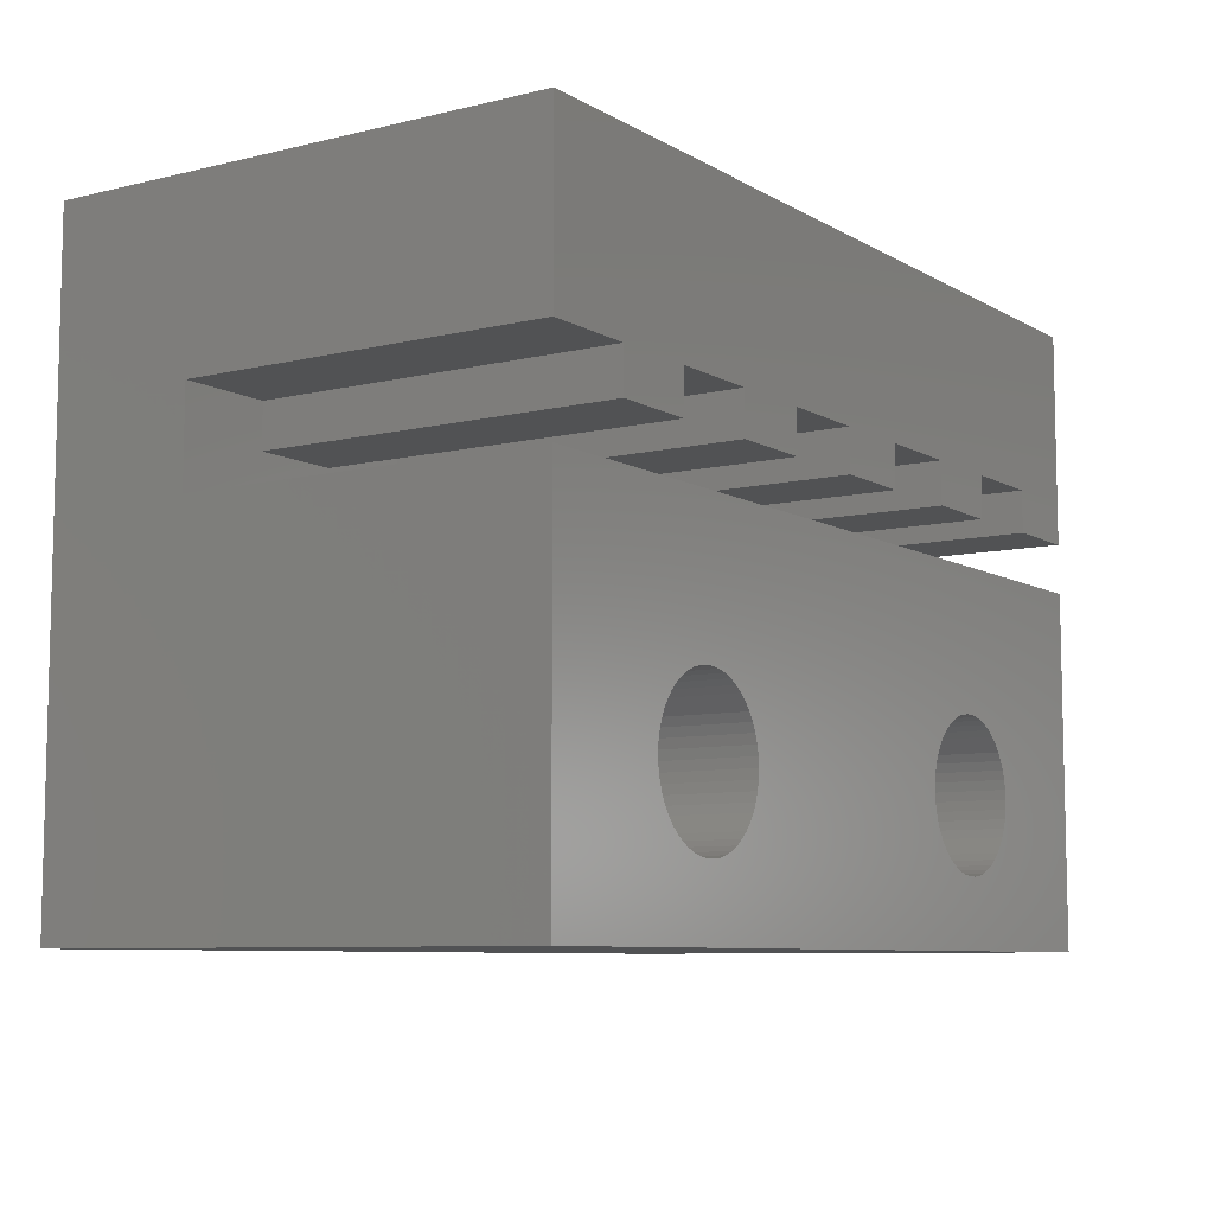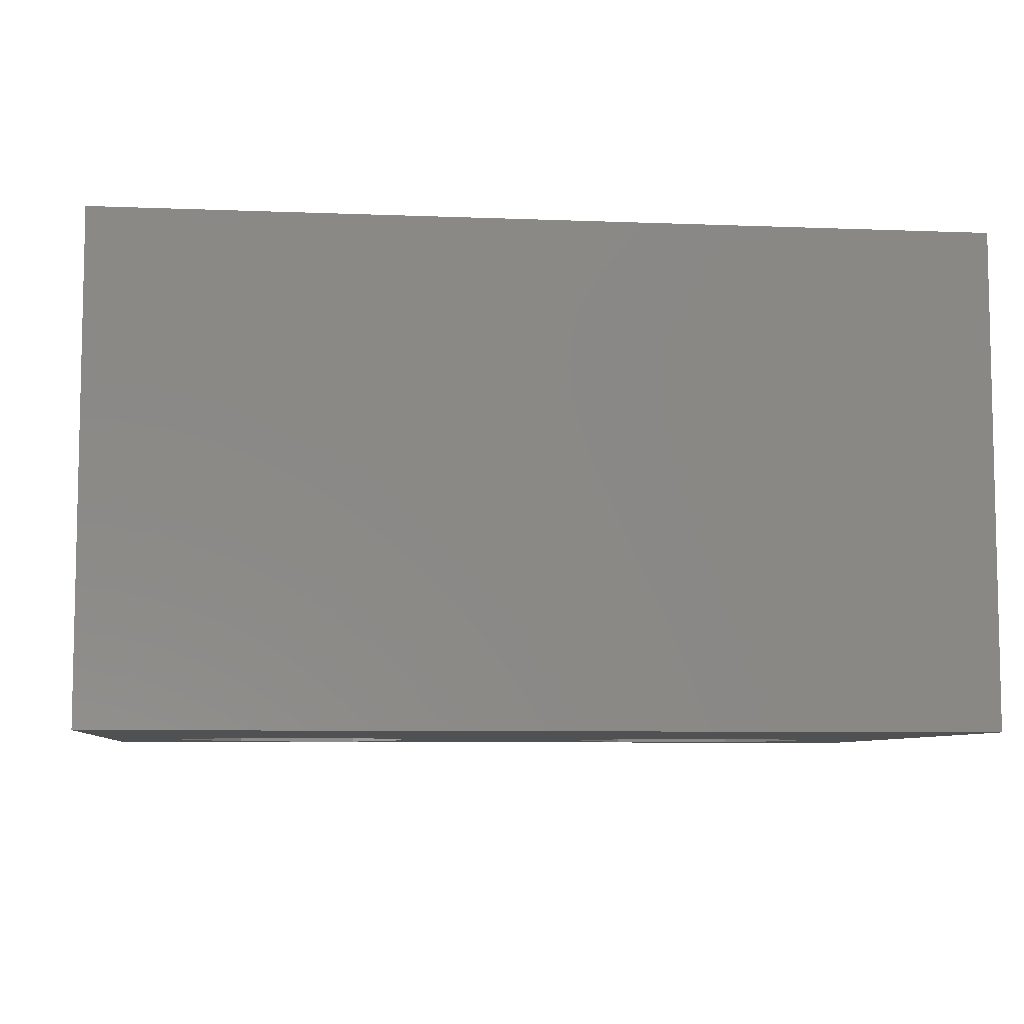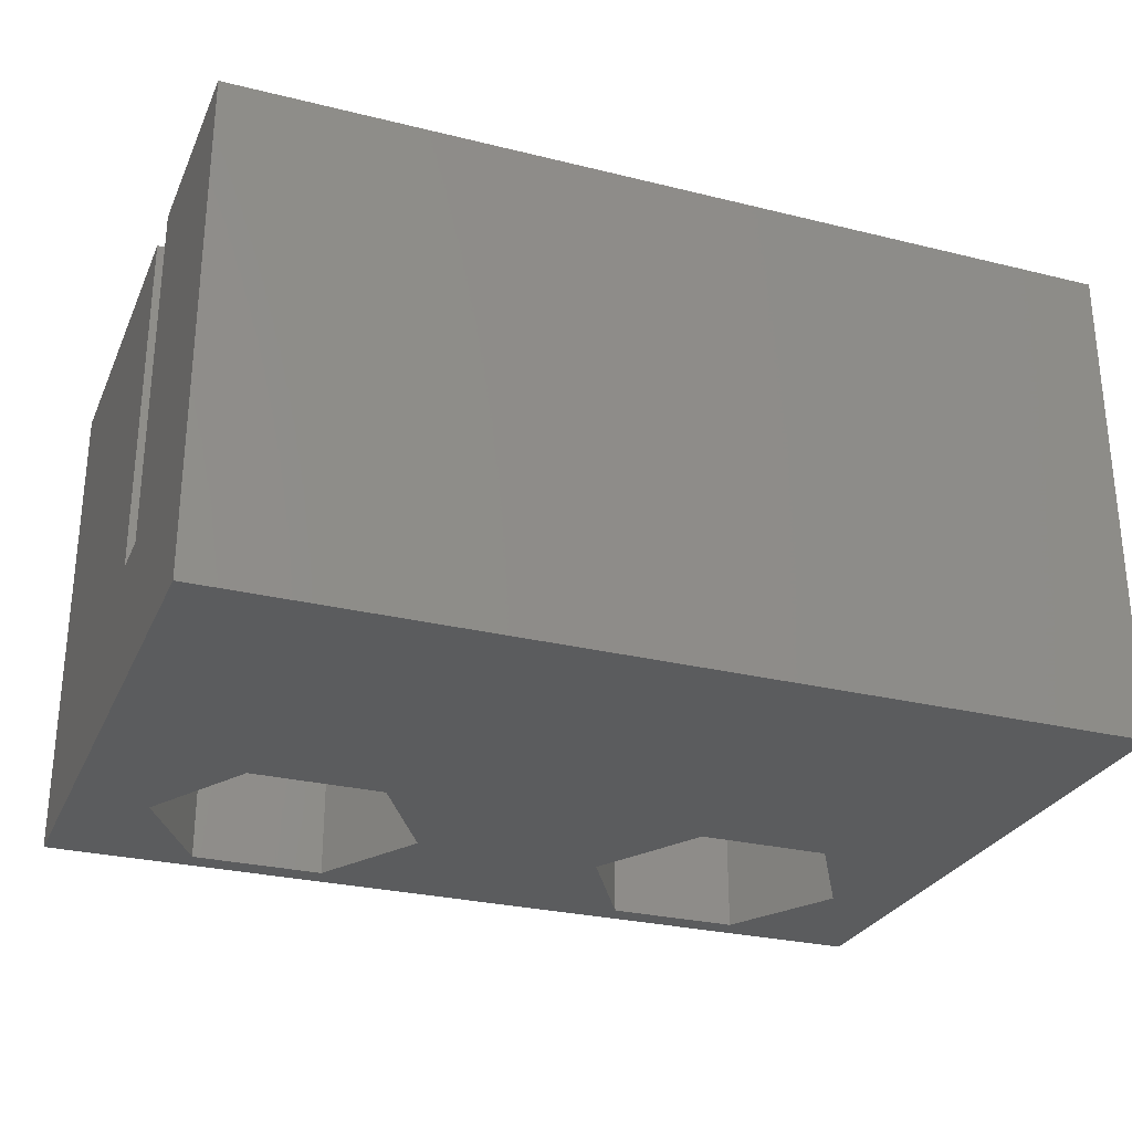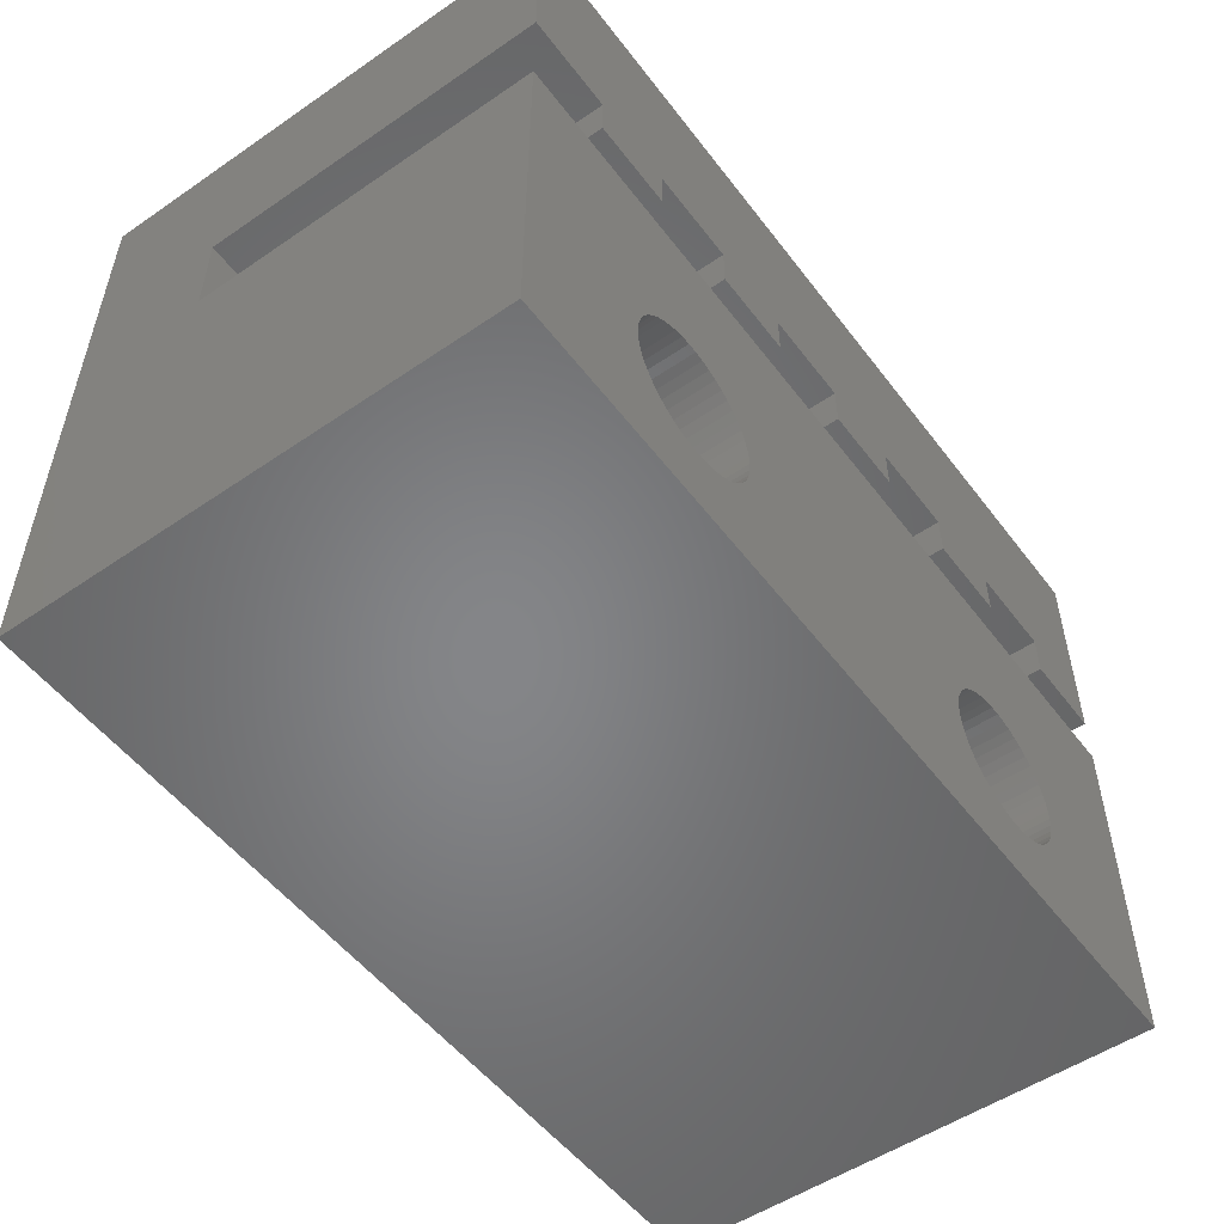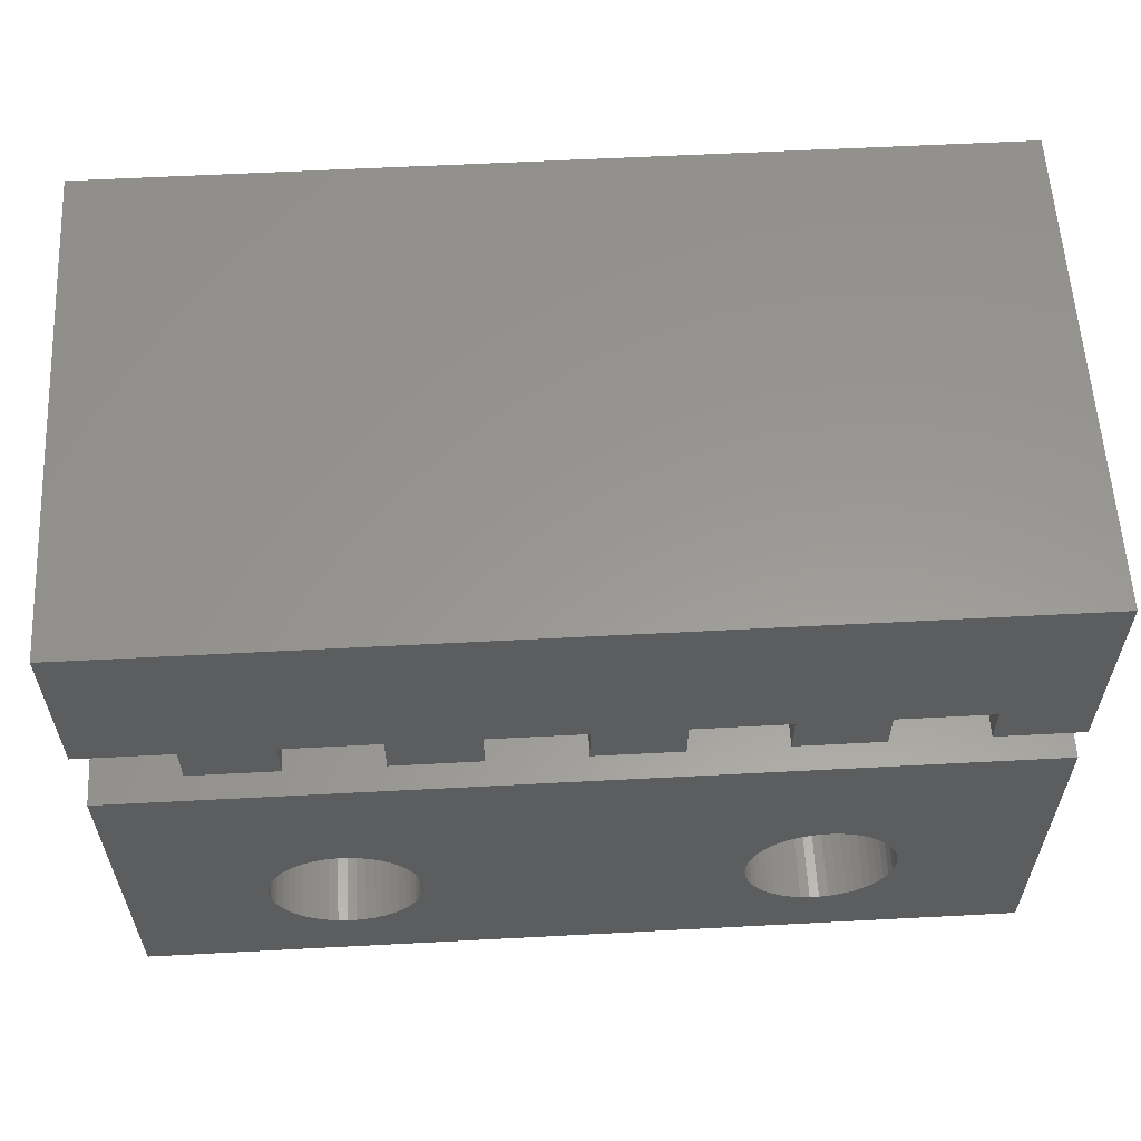
<metadata>
{"format":"stl","ext":"stl","renderer":"f3d","projection":"perspective","resolution":1024,"background":"white","views":[{"elev":-8.1,"azim":-56.4,"up":"+Y"},{"elev":-7.3,"azim":173.6,"up":"+Z"},{"elev":-27.9,"azim":159.4,"up":"+Z"},{"elev":-52.7,"azim":-53.7,"up":"+Y"},{"elev":58.9,"azim":-3.1,"up":"+Y"}]}
</metadata>
<code>
# stl→obj: 278 verts, 560 faces
v 0 17.4 3.864e-15
v 0 12.59 4
v 0 17.4 14
v 0 10 4
v 0 3.109e-15 0
v 0 0 14
v 0 10 14
v 0 12.59 14
v 2.6 12.59 14
v 2.6 12.59 4
v 2.6 11.4 4
v 2.6 11.4 14
v 7.6 12.59 4
v 5 12.59 4
v 7.6 11.4 4
v 12.6 12.59 4
v 10 12.59 4
v 12.6 11.4 4
v 17.6 12.59 4
v 15 12.59 4
v 17.6 11.4 4
v 22.6 12.59 4
v 20 12.59 4
v 22.6 11.4 4
v 25 10 4
v 25 11.4 4
v 20 11.4 4
v 15 11.4 4
v 10 11.4 4
v 5 11.4 4
v 22.6 12.59 14
v 25 12.59 14
v 25 17.4 14
v 25 11.4 14
v 20 12.59 14
v 17.6 12.59 14
v 20 11.4 14
v 15 12.59 14
v 12.6 12.59 14
v 15 11.4 14
v 10 12.59 14
v 7.6 12.59 14
v 10 11.4 14
v 5 12.59 14
v 5 11.4 14
v 22.6 11.4 14
v 17.6 11.4 14
v 12.6 11.4 14
v 7.6 11.4 14
v 25 0 14
v 25 10 14
v 25 3.109e-15 0
v 25 12.59 4
v 25 17.4 3.864e-15
v 22.8 4 8.882e-16
v 20.9 0.7067 1.569e-16
v 17.1 0.7067 1.569e-16
v 9.803 4 8.882e-16
v 15.2 4 8.882e-16
v 7.901 0.7067 1.569e-16
v 4.099 0.7067 1.569e-16
v 2.197 4 8.882e-16
v 20.9 7.293 1.619e-15
v 17.1 7.293 1.619e-15
v 7.901 7.293 1.619e-15
v 4.099 7.293 1.619e-15
v 21.08 4.263 14
v 21.1 4 14
v 21.03 4.522 14
v 20.95 4.773 14
v 20.84 5.012 14
v 20.7 5.234 14
v 20.53 5.438 14
v 20.34 5.618 14
v 20.13 5.773 14
v 19.89 5.9 14
v 19.65 5.997 14
v 19.39 6.063 14
v 19.13 6.096 14
v 18.87 6.096 14
v 18.61 6.063 14
v 18.35 5.997 14
v 6.649 5.997 14
v 18.11 5.9 14
v 16.92 4.263 14
v 8.1 4 14
v 16.9 4 14
v 8.083 4.263 14
v 16.97 4.522 14
v 8.034 4.522 14
v 17.05 4.773 14
v 7.953 4.773 14
v 17.16 5.012 14
v 7.84 5.012 14
v 17.3 5.234 14
v 7.699 5.234 14
v 17.47 5.438 14
v 7.531 5.438 14
v 17.66 5.618 14
v 7.339 5.618 14
v 17.87 5.773 14
v 6.894 5.9 14
v 7.125 5.773 14
v 6.394 6.063 14
v 6.132 6.096 14
v 5.868 6.096 14
v 3.917 4.263 14
v 3.966 4.522 14
v 4.047 4.773 14
v 4.16 5.012 14
v 4.301 5.234 14
v 4.469 5.438 14
v 4.661 5.618 14
v 4.875 5.773 14
v 5.106 5.9 14
v 5.351 5.997 14
v 5.606 6.063 14
v 21.08 3.737 14
v 21.03 3.478 14
v 20.95 3.227 14
v 20.84 2.988 14
v 20.7 2.766 14
v 20.53 2.562 14
v 20.34 2.382 14
v 20.13 2.227 14
v 19.89 2.1 14
v 19.65 2.003 14
v 19.39 1.937 14
v 19.13 1.904 14
v 18.87 1.904 14
v 18.61 1.937 14
v 6.394 1.937 14
v 18.35 2.003 14
v 16.92 3.737 14
v 8.083 3.737 14
v 16.97 3.478 14
v 8.034 3.478 14
v 17.05 3.227 14
v 7.953 3.227 14
v 17.16 2.988 14
v 7.84 2.988 14
v 17.3 2.766 14
v 7.699 2.766 14
v 17.47 2.562 14
v 7.531 2.562 14
v 17.66 2.382 14
v 7.339 2.382 14
v 17.87 2.227 14
v 7.125 2.227 14
v 18.11 2.1 14
v 6.894 2.1 14
v 6.649 2.003 14
v 6.132 1.904 14
v 5.868 1.904 14
v 3.9 4 14
v 3.917 3.737 14
v 3.966 3.478 14
v 4.047 3.227 14
v 5.606 1.937 14
v 5.351 2.003 14
v 5.106 2.1 14
v 4.875 2.227 14
v 4.661 2.382 14
v 4.469 2.562 14
v 4.301 2.766 14
v 4.16 2.988 14
v 8.1 4 3.5
v 8.083 4.263 3.5
v 8.034 4.522 3.5
v 5.868 6.096 3.5
v 6.132 6.096 3.5
v 6.394 1.937 3.5
v 6.132 1.904 3.5
v 7.125 5.773 3.5
v 7.339 5.618 3.5
v 4.301 5.234 3.5
v 4.16 5.012 3.5
v 5.351 5.997 3.5
v 5.606 6.063 3.5
v 7.699 2.766 3.5
v 7.84 2.988 3.5
v 4.875 2.227 3.5
v 4.661 2.382 3.5
v 3.917 3.737 3.5
v 3.966 3.478 3.5
v 7.84 5.012 3.5
v 7.699 5.234 3.5
v 6.394 6.063 3.5
v 6.649 5.997 3.5
v 3.966 4.522 3.5
v 3.917 4.263 3.5
v 4.661 5.618 3.5
v 4.875 5.773 3.5
v 4.469 5.438 3.5
v 7.531 2.562 3.5
v 7.339 2.382 3.5
v 7.125 2.227 3.5
v 8.034 3.478 3.5
v 8.083 3.737 3.5
v 5.606 1.937 3.5
v 5.351 2.003 3.5
v 5.868 1.904 3.5
v 4.16 2.988 3.5
v 4.301 2.766 3.5
v 7.953 4.773 3.5
v 7.531 5.438 3.5
v 6.894 5.9 3.5
v 4.047 4.773 3.5
v 3.9 4 3.5
v 5.106 5.9 3.5
v 6.649 2.003 3.5
v 6.894 2.1 3.5
v 7.953 3.227 3.5
v 5.106 2.1 3.5
v 4.469 2.562 3.5
v 4.047 3.227 3.5
v 7.901 7.293 3.5
v 9.803 4 3.5
v 4.099 7.293 3.5
v 7.901 0.7067 3.5
v 4.099 0.7067 3.5
v 2.197 4 3.5
v 21.1 4 3.5
v 21.08 4.263 3.5
v 21.03 3.478 3.5
v 21.08 3.737 3.5
v 20.13 5.773 3.5
v 20.34 5.618 3.5
v 17.87 5.773 3.5
v 18.11 5.9 3.5
v 19.65 5.997 3.5
v 19.89 5.9 3.5
v 18.87 6.096 3.5
v 19.13 6.096 3.5
v 17.3 5.234 3.5
v 17.16 5.012 3.5
v 18.35 5.997 3.5
v 18.61 6.063 3.5
v 20.7 2.766 3.5
v 20.84 2.988 3.5
v 19.13 1.904 3.5
v 18.87 1.904 3.5
v 17.87 2.227 3.5
v 17.66 2.382 3.5
v 16.92 3.737 3.5
v 16.97 3.478 3.5
v 21.03 4.522 3.5
v 20.84 5.012 3.5
v 20.7 5.234 3.5
v 19.39 6.063 3.5
v 16.97 4.522 3.5
v 16.92 4.263 3.5
v 17.47 5.438 3.5
v 17.66 5.618 3.5
v 19.39 1.937 3.5
v 20.53 2.562 3.5
v 20.34 2.382 3.5
v 20.13 2.227 3.5
v 18.61 1.937 3.5
v 18.35 2.003 3.5
v 17.16 2.988 3.5
v 17.3 2.766 3.5
v 20.95 4.773 3.5
v 20.53 5.438 3.5
v 16.9 4 3.5
v 17.05 4.773 3.5
v 19.65 2.003 3.5
v 19.89 2.1 3.5
v 20.95 3.227 3.5
v 18.11 2.1 3.5
v 17.05 3.227 3.5
v 17.47 2.562 3.5
v 20.9 7.293 3.5
v 22.8 4 3.5
v 17.1 7.293 3.5
v 20.9 0.7067 3.5
v 17.1 0.7067 3.5
v 15.2 4 3.5
f 1 2 3
f 1 4 2
f 5 4 1
f 6 4 5
f 4 6 7
f 3 2 8
f 2 9 8
f 9 2 10
f 11 9 10
f 9 11 12
f 10 2 11
f 13 14 15
f 16 17 18
f 19 20 21
f 22 23 24
f 24 25 26
f 27 24 23
f 24 27 25
f 21 25 27
f 28 21 20
f 28 25 21
f 18 25 28
f 29 18 17
f 4 18 29
f 4 29 15
f 30 15 14
f 4 15 30
f 4 30 11
f 18 4 25
f 4 11 2
f 31 32 33
f 32 31 34
f 33 35 31
f 35 36 37
f 33 36 35
f 33 38 36
f 38 39 40
f 33 39 38
f 3 39 33
f 41 42 43
f 39 3 41
f 41 3 42
f 44 9 45
f 42 3 44
f 44 3 9
f 9 3 8
f 34 31 46
f 37 36 47
f 40 39 48
f 43 42 49
f 45 9 12
f 45 14 44
f 14 45 30
f 14 42 44
f 42 14 13
f 15 42 13
f 42 15 49
f 43 17 41
f 17 43 29
f 17 39 41
f 39 17 16
f 18 39 16
f 39 18 48
f 40 20 38
f 20 40 28
f 20 36 38
f 36 20 19
f 21 36 19
f 36 21 47
f 37 23 35
f 23 37 27
f 23 31 35
f 31 23 22
f 24 31 22
f 31 24 46
f 50 25 51
f 25 50 52
f 53 33 32
f 33 53 54
f 26 54 53
f 25 54 26
f 54 25 52
f 34 53 32
f 53 34 26
f 24 34 46
f 34 24 26
f 11 45 12
f 45 11 30
f 15 43 49
f 43 15 29
f 18 40 48
f 40 18 28
f 21 37 47
f 37 21 27
f 54 3 33
f 3 54 1
f 52 55 54
f 52 56 55
f 52 57 56
f 57 58 59
f 57 60 58
f 52 60 57
f 5 60 52
f 61 5 62
f 60 5 61
f 63 54 55
f 64 54 63
f 58 64 59
f 65 64 58
f 64 65 54
f 1 65 66
f 65 1 54
f 62 1 66
f 1 62 5
f 5 50 6
f 50 5 52
f 25 7 51
f 7 25 4
f 67 50 51
f 50 67 68
f 51 69 67
f 51 70 69
f 51 71 70
f 51 72 71
f 51 73 72
f 51 74 73
f 51 75 74
f 51 76 75
f 51 77 76
f 51 78 77
f 51 79 78
f 51 80 79
f 51 81 80
f 51 82 81
f 83 82 51
f 82 83 84
f 85 86 87
f 88 85 89
f 90 89 91
f 92 91 93
f 94 93 95
f 96 95 97
f 98 97 99
f 100 99 101
f 102 84 83
f 85 88 86
f 89 90 88
f 91 92 90
f 93 94 92
f 95 96 94
f 97 98 96
f 99 100 98
f 101 103 100
f 101 102 103
f 84 102 101
f 7 83 51
f 83 7 104
f 104 7 105
f 105 7 106
f 6 107 7
f 108 7 107
f 109 7 108
f 110 7 109
f 111 7 110
f 112 7 111
f 113 7 112
f 114 7 113
f 115 7 114
f 116 7 115
f 117 7 116
f 106 7 117
f 118 50 68
f 119 50 118
f 120 50 119
f 121 50 120
f 122 50 121
f 123 50 122
f 124 50 123
f 125 50 124
f 126 50 125
f 127 50 126
f 128 50 127
f 129 50 128
f 130 50 129
f 131 50 130
f 132 131 133
f 86 134 87
f 135 134 86
f 134 135 136
f 137 136 135
f 136 137 138
f 139 138 137
f 138 139 140
f 141 140 139
f 140 141 142
f 143 142 141
f 142 143 144
f 145 144 143
f 144 145 146
f 147 146 145
f 146 147 148
f 149 148 147
f 148 149 150
f 151 150 149
f 150 151 133
f 152 133 151
f 132 133 152
f 131 132 50
f 6 132 153
f 6 153 154
f 107 6 155
f 155 6 156
f 156 6 157
f 157 6 158
f 132 6 50
f 159 6 154
f 160 6 159
f 161 6 160
f 162 6 161
f 163 6 162
f 164 6 163
f 165 6 164
f 166 6 165
f 158 6 166
f 167 88 168
f 88 167 86
f 168 90 169
f 90 168 88
f 170 105 106
f 105 170 171
f 172 153 132
f 153 172 173
f 174 100 103
f 100 174 175
f 110 176 111
f 176 110 177
f 178 117 116
f 117 178 179
f 180 141 181
f 141 180 143
f 182 163 162
f 163 182 183
f 157 184 156
f 184 157 185
f 186 96 187
f 96 186 94
f 188 83 104
f 83 188 189
f 171 104 105
f 104 171 188
f 107 190 108
f 190 107 191
f 192 114 113
f 114 192 193
f 194 113 112
f 113 194 192
f 111 194 112
f 194 111 176
f 179 106 117
f 106 179 170
f 195 143 180
f 143 195 145
f 196 149 147
f 149 196 197
f 198 135 199
f 135 198 137
f 199 86 167
f 86 199 135
f 200 160 159
f 160 200 201
f 173 154 153
f 154 173 202
f 165 203 166
f 203 165 204
f 169 92 205
f 92 169 90
f 205 94 186
f 94 205 92
f 187 98 206
f 98 187 96
f 175 98 100
f 98 175 206
f 207 103 102
f 103 207 174
f 189 102 83
f 102 189 207
f 109 177 110
f 177 109 208
f 108 208 109
f 208 108 190
f 155 191 107
f 191 155 209
f 156 209 155
f 209 156 184
f 210 116 115
f 116 210 178
f 193 115 114
f 115 193 210
f 211 132 152
f 132 211 172
f 212 152 151
f 152 212 211
f 197 151 149
f 151 197 212
f 195 147 145
f 147 195 196
f 181 139 213
f 139 181 141
f 213 137 198
f 137 213 139
f 214 162 161
f 162 214 182
f 201 161 160
f 161 201 214
f 202 159 154
f 159 202 200
f 164 204 165
f 204 164 215
f 183 164 163
f 164 183 215
f 158 185 157
f 185 158 216
f 166 216 158
f 216 166 203
f 58 217 65
f 217 58 218
f 66 217 219
f 217 66 65
f 218 199 167
f 218 198 199
f 218 213 198
f 181 218 220
f 218 181 213
f 220 180 181
f 220 195 180
f 220 196 195
f 220 197 196
f 220 212 197
f 220 211 212
f 220 172 211
f 220 173 172
f 220 202 173
f 221 202 220
f 202 221 200
f 200 221 201
f 201 221 214
f 221 182 214
f 221 183 182
f 221 215 183
f 221 204 215
f 221 203 204
f 222 203 221
f 203 222 216
f 216 222 185
f 185 222 184
f 184 222 209
f 168 218 167
f 169 218 168
f 205 218 169
f 186 218 205
f 218 186 217
f 187 217 186
f 206 217 187
f 175 217 206
f 174 217 175
f 207 217 174
f 189 217 207
f 188 217 189
f 171 217 188
f 170 217 171
f 219 170 179
f 219 179 178
f 219 178 210
f 170 219 217
f 193 219 210
f 192 219 193
f 194 219 192
f 176 219 194
f 177 219 176
f 222 177 208
f 222 208 190
f 222 190 191
f 222 191 209
f 177 222 219
f 60 221 220
f 221 60 61
f 60 218 58
f 218 60 220
f 222 66 219
f 66 222 62
f 221 62 222
f 62 221 61
f 223 67 224
f 67 223 68
f 225 118 226
f 118 225 119
f 227 74 75
f 74 227 228
f 229 84 101
f 84 229 230
f 231 76 77
f 76 231 232
f 233 79 80
f 79 233 234
f 93 235 95
f 235 93 236
f 237 81 82
f 81 237 238
f 226 68 223
f 68 226 118
f 239 121 240
f 121 239 122
f 241 130 129
f 130 241 242
f 243 146 148
f 146 243 244
f 136 245 134
f 245 136 246
f 224 69 247
f 69 224 67
f 248 72 249
f 72 248 71
f 250 77 78
f 77 250 231
f 234 78 79
f 78 234 250
f 85 251 89
f 251 85 252
f 238 80 81
f 80 238 233
f 253 99 97
f 99 253 254
f 95 253 97
f 253 95 235
f 254 101 99
f 101 254 229
f 255 129 128
f 129 255 241
f 256 122 239
f 122 256 123
f 257 125 124
f 125 257 258
f 259 133 131
f 133 259 260
f 142 261 140
f 261 142 262
f 247 70 263
f 70 247 69
f 263 71 248
f 71 263 70
f 249 73 264
f 73 249 72
f 228 73 74
f 73 228 264
f 232 75 76
f 75 232 227
f 87 252 85
f 252 87 265
f 134 265 87
f 265 134 245
f 91 236 93
f 236 91 266
f 89 266 91
f 266 89 251
f 230 82 84
f 82 230 237
f 267 128 127
f 128 267 255
f 268 127 126
f 127 268 267
f 258 126 125
f 126 258 268
f 256 124 123
f 124 256 257
f 240 120 269
f 120 240 121
f 269 119 225
f 119 269 120
f 242 131 130
f 131 242 259
f 270 148 150
f 148 270 243
f 260 150 133
f 150 260 270
f 138 246 136
f 246 138 271
f 140 271 138
f 271 140 261
f 144 262 142
f 262 144 272
f 244 144 146
f 144 244 272
f 55 273 63
f 273 55 274
f 64 273 275
f 273 64 63
f 274 226 223
f 274 225 226
f 274 269 225
f 240 274 276
f 274 240 269
f 276 239 240
f 276 256 239
f 276 257 256
f 276 258 257
f 276 268 258
f 276 267 268
f 276 255 267
f 276 241 255
f 276 242 241
f 277 242 276
f 242 277 259
f 259 277 260
f 260 277 270
f 277 243 270
f 277 244 243
f 277 272 244
f 277 262 272
f 277 261 262
f 278 261 277
f 261 278 271
f 271 278 246
f 246 278 245
f 245 278 265
f 224 274 223
f 247 274 224
f 263 274 247
f 248 274 263
f 274 248 273
f 249 273 248
f 264 273 249
f 228 273 264
f 227 273 228
f 232 273 227
f 231 273 232
f 250 273 231
f 234 273 250
f 233 273 234
f 275 233 238
f 275 238 237
f 275 237 230
f 233 275 273
f 229 275 230
f 254 275 229
f 253 275 254
f 235 275 253
f 236 275 235
f 278 236 266
f 278 266 251
f 278 251 252
f 278 252 265
f 236 278 275
f 56 277 276
f 277 56 57
f 56 274 55
f 274 56 276
f 278 64 275
f 64 278 59
f 277 59 278
f 59 277 57

</code>
